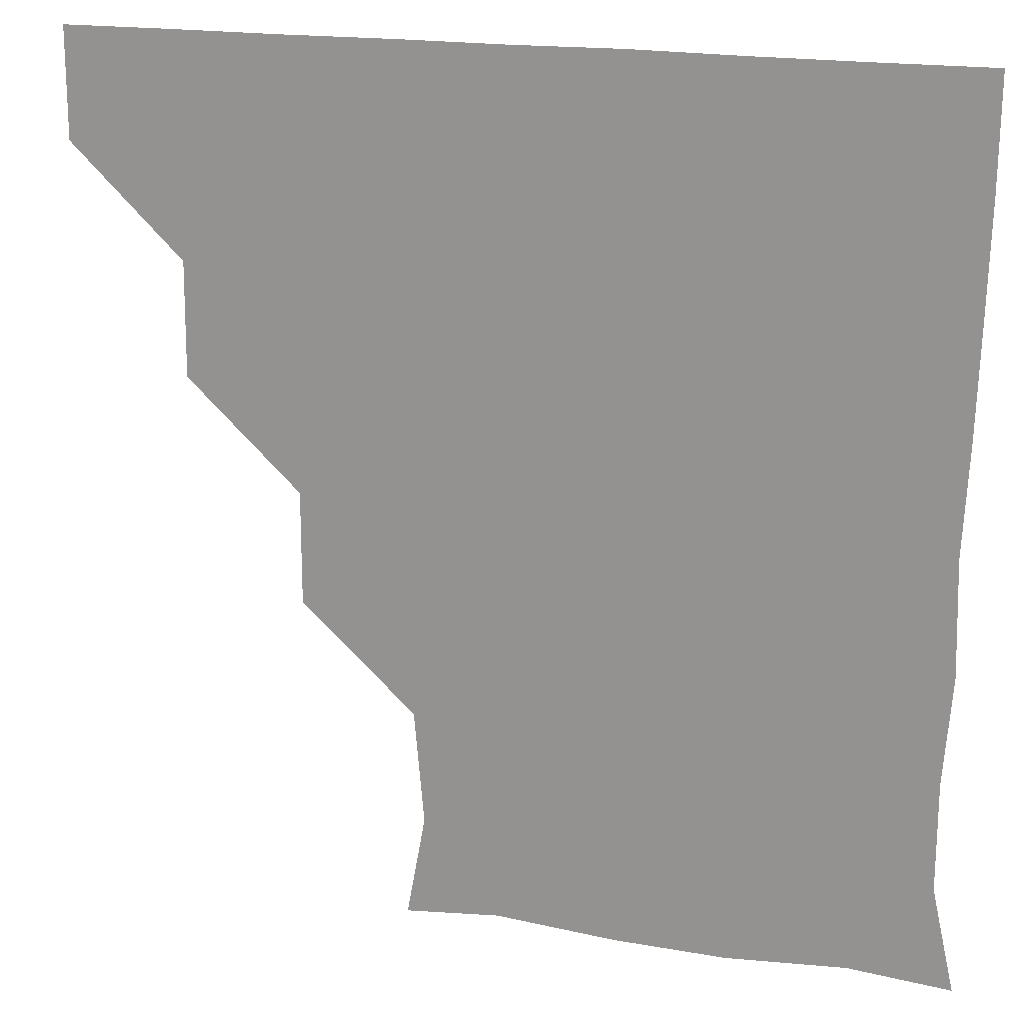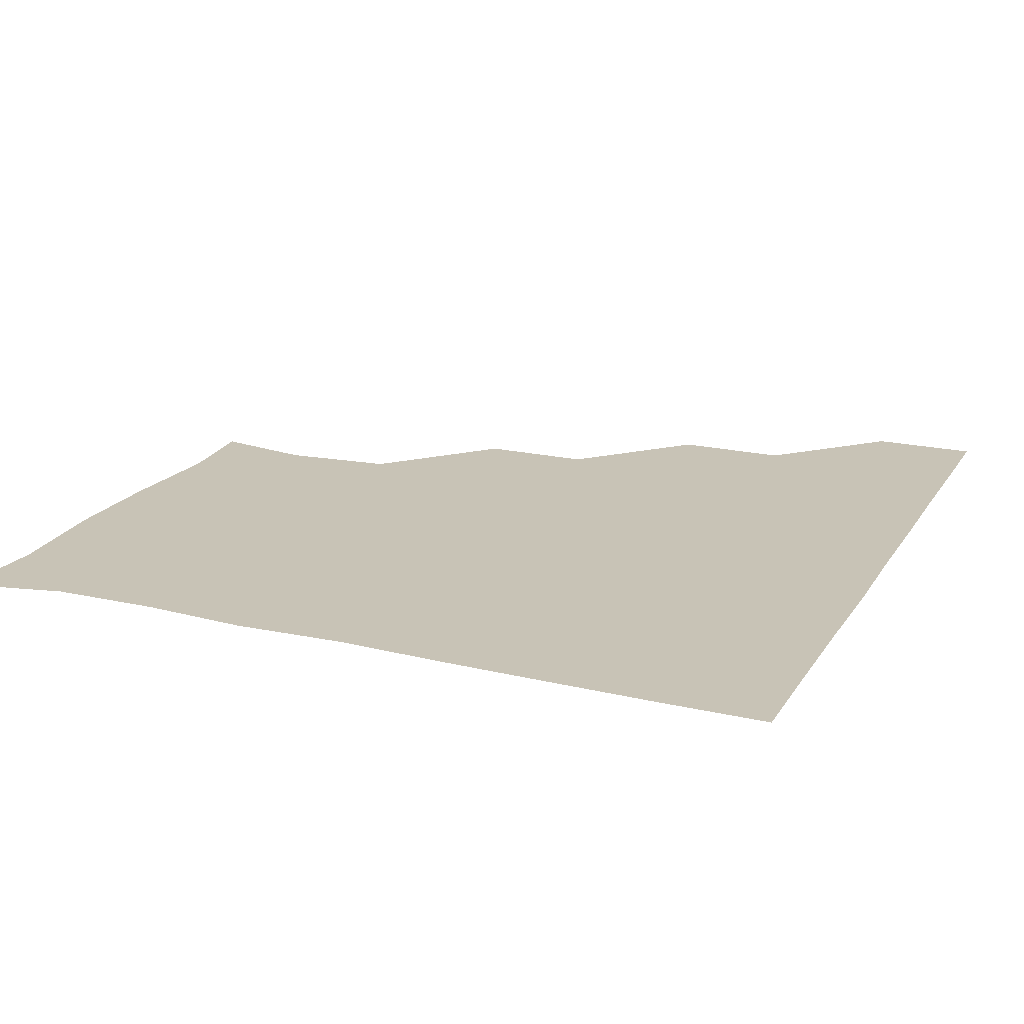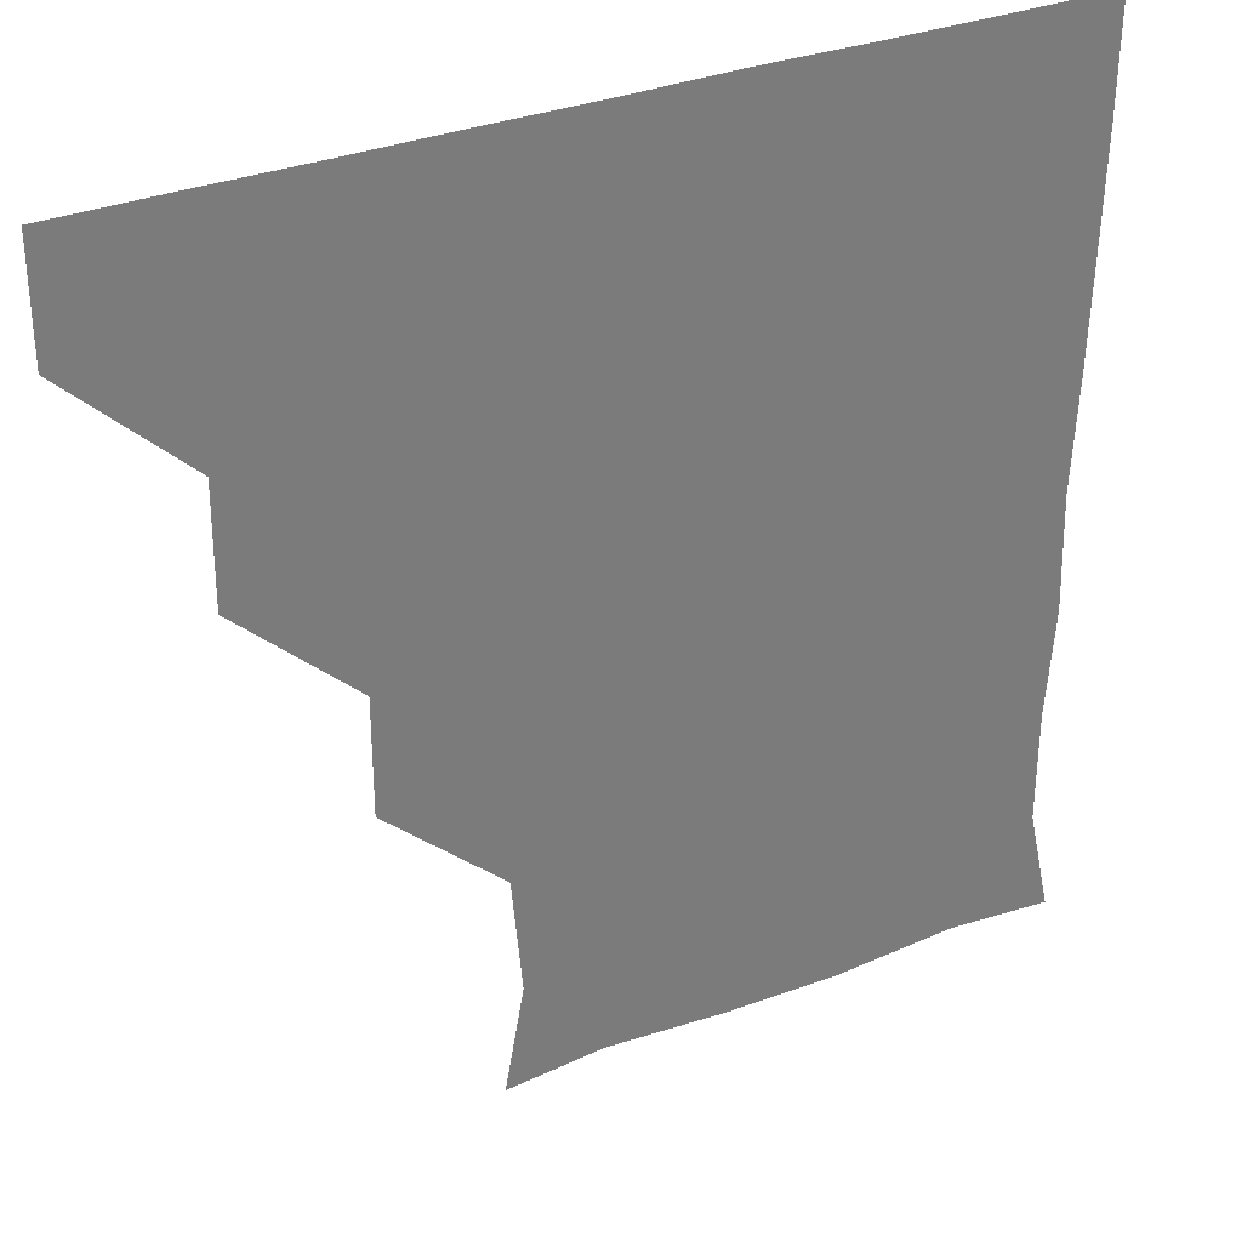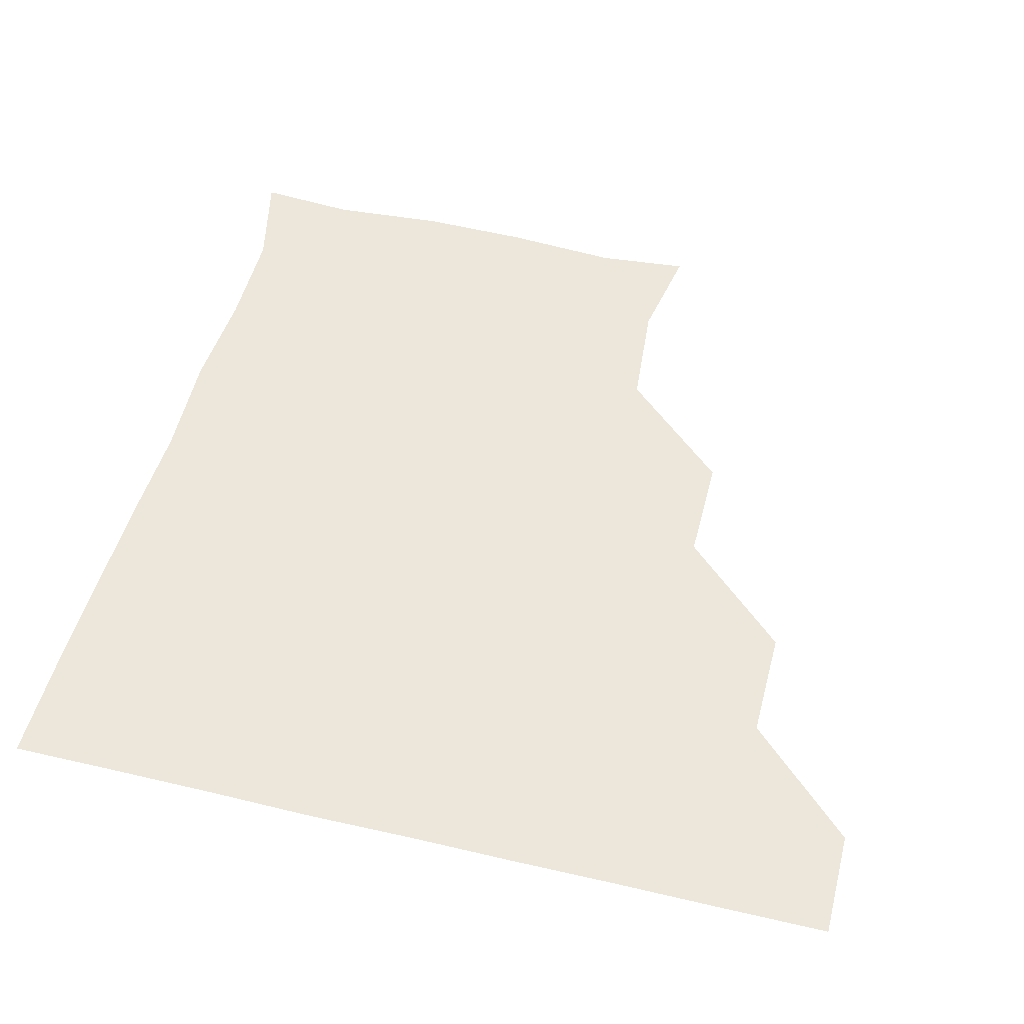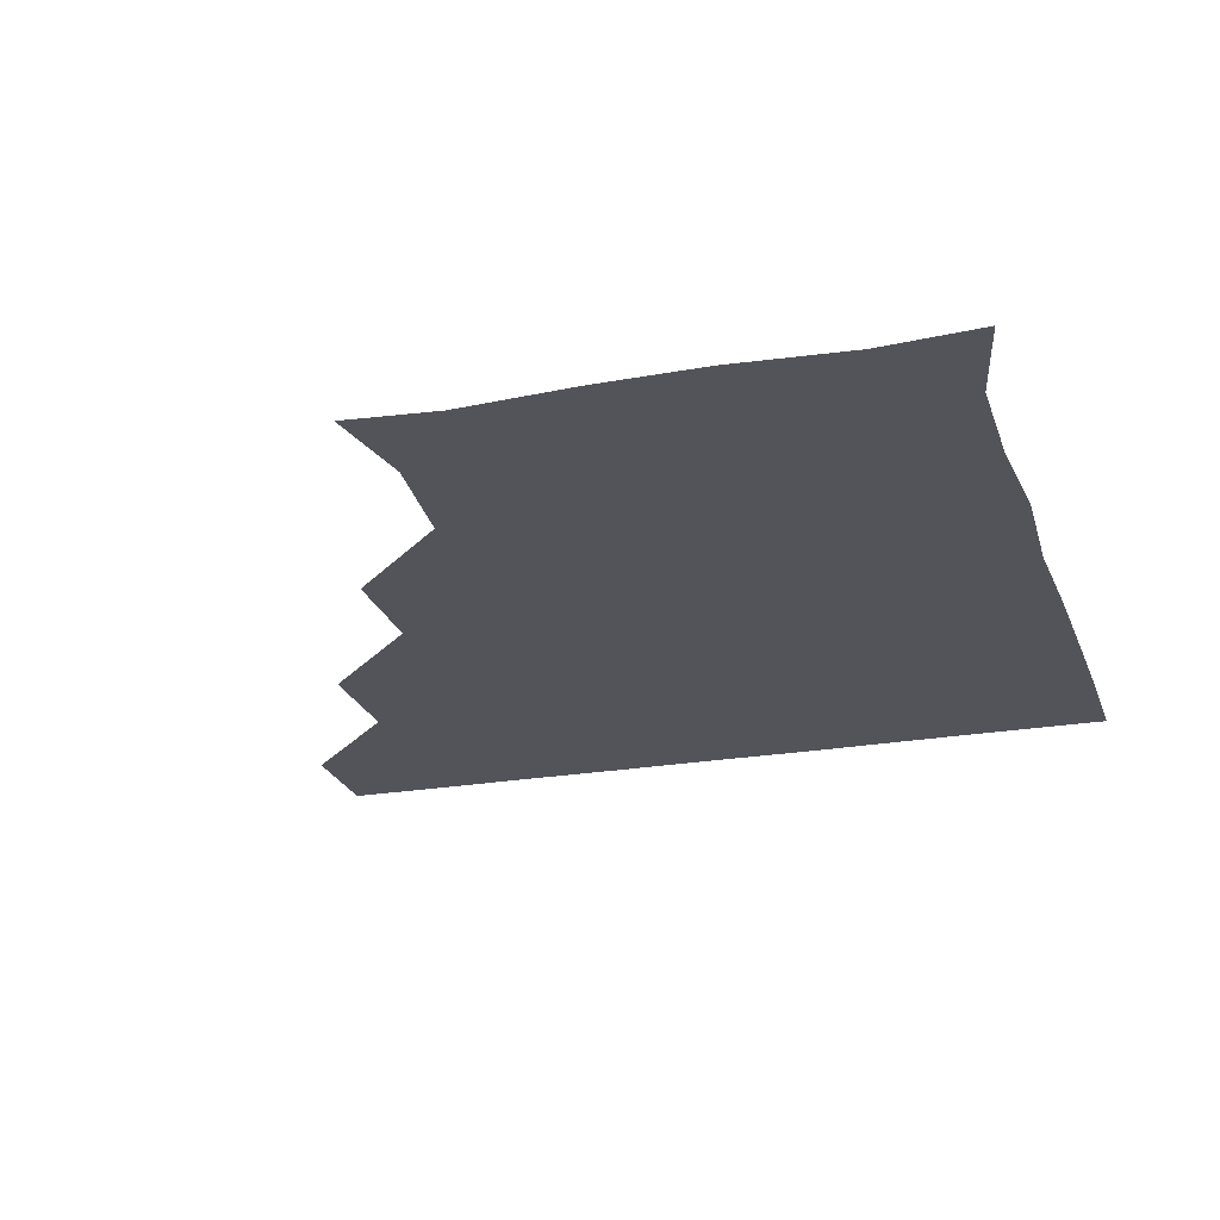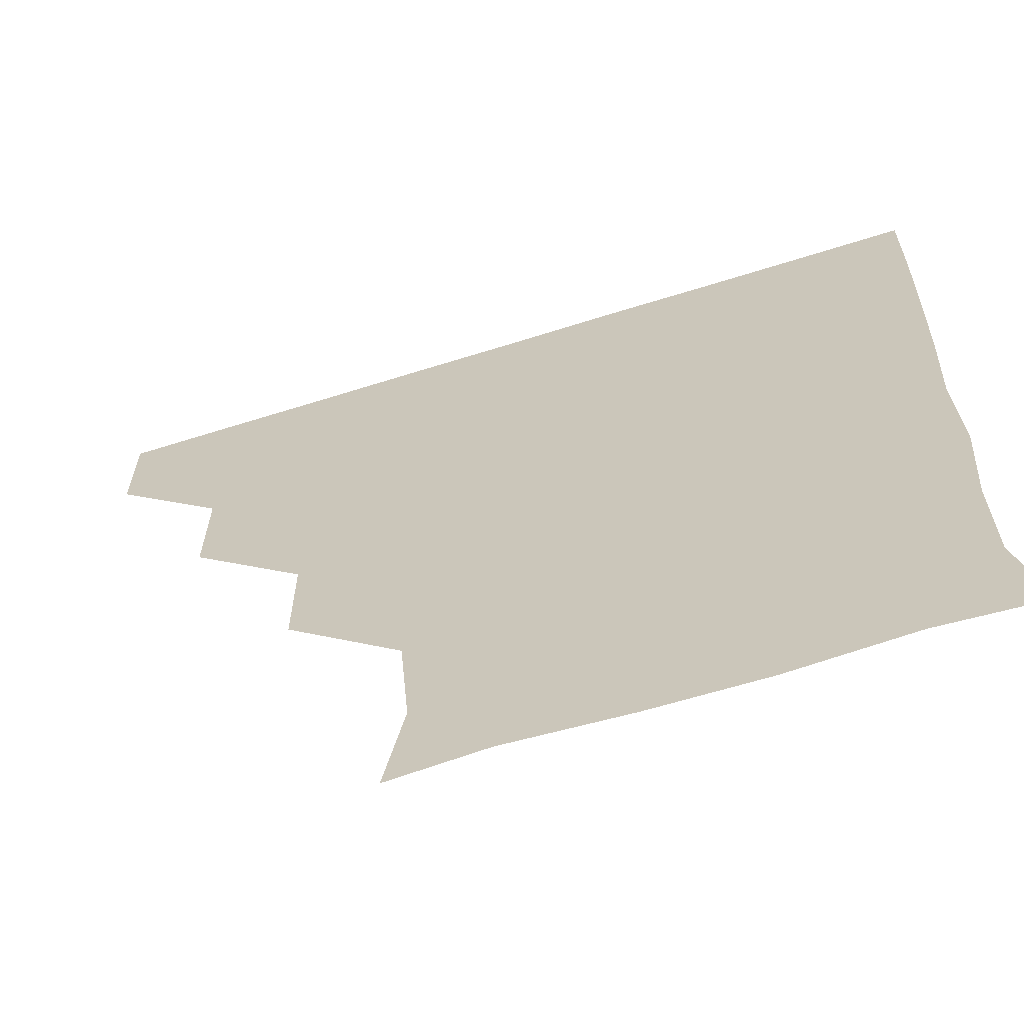
<metadata>
{"format":"obj","ext":"obj","renderer":"f3d","projection":"perspective","resolution":1024,"background":"white","views":[{"elev":19.2,"azim":16.7,"up":"+Y"},{"elev":19.4,"azim":113.1,"up":"+Z"},{"elev":33.1,"azim":-28.0,"up":"+Y"},{"elev":52.1,"azim":-165.8,"up":"+Z"},{"elev":-23.7,"azim":16.3,"up":"+Z"},{"elev":-65.0,"azim":17.6,"up":"+Y"}]}
</metadata>
<code>
v 451 360.8 0
v 451.1 391 0
v 481.5 299.2 0
v 481.8 330.7 0
v 481.2 361.1 0
v 481 391.1 0
v 512.6 238.4 0
v 512.7 269.5 0
v 511.7 301.7 0
v 511.3 331.4 0
v 511.1 361 0
v 511 391 0
v 541.4 149.4 0
v 546.6 177.9 0
v 543.9 209.4 0
v 541.8 241 0
v 541.3 271.8 0
v 541.4 301.8 0
v 541.2 331.3 0
v 541 361 0
v 540.9 391.1 0
v 567.5 151.8 0
v 572.3 182.6 0
v 572.5 211.9 0
v 571.6 241.9 0
v 571.2 271.9 0
v 571.3 301.9 0
v 571.2 331.2 0
v 571.3 360.8 0
v 570.9 391.1 0
v 600.7 149.4 0
v 601.9 181.4 0
v 601.2 212.9 0
v 601.3 242.4 0
v 601.3 271.9 0
v 601.1 301.6 0
v 601.2 331.3 0
v 601.2 360.8 0
v 600.7 391.3 0
v 631.5 148.9 0
v 631 183.1 0
v 630.6 213.5 0
v 630.7 242.6 0
v 631.1 272.4 0
v 631.2 301.8 0
v 631.1 331.3 0
v 631.3 361 0
v 630.7 391 0
v 664.4 151.1 0
v 659.3 183 0
v 659.4 213.1 0
v 660.1 242.1 0
v 660.5 271.9 0
v 660.6 302.2 0
v 661.1 331.6 0
v 661.2 361.2 0
v 661 390.9 0
v 692.4 148.9 0
v 686.1 177.5 0
v 686.2 207.7 0
v 688.4 237.4 0
v 687.5 269.1 0
v 689 299.8 0
v 689.9 330.8 0
v 690.7 361.2 0
v 691 391 0
v 721 391 0
f 4 5 1
f 1 5 2
f 5 6 2
f 8 9 3
f 3 9 4
f 9 10 4
f 4 10 5
f 10 11 5
f 5 11 6
f 11 12 6
f 15 16 7
f 7 16 8
f 16 17 8
f 8 17 9
f 17 18 9
f 9 18 10
f 18 19 10
f 10 19 11
f 19 20 11
f 11 20 12
f 20 21 12
f 13 22 14
f 22 23 14
f 14 23 15
f 23 24 15
f 15 24 16
f 24 25 16
f 16 25 17
f 25 26 17
f 17 26 18
f 26 27 18
f 18 27 19
f 27 28 19
f 19 28 20
f 28 29 20
f 20 29 21
f 29 30 21
f 22 31 23
f 31 32 23
f 23 32 24
f 32 33 24
f 24 33 25
f 33 34 25
f 25 34 26
f 34 35 26
f 26 35 27
f 35 36 27
f 27 36 28
f 36 37 28
f 28 37 29
f 37 38 29
f 29 38 30
f 38 39 30
f 31 40 32
f 40 41 32
f 32 41 33
f 41 42 33
f 33 42 34
f 42 43 34
f 34 43 35
f 43 44 35
f 35 44 36
f 44 45 36
f 36 45 37
f 45 46 37
f 37 46 38
f 46 47 38
f 38 47 39
f 47 48 39
f 40 49 41
f 49 50 41
f 41 50 42
f 50 51 42
f 42 51 43
f 51 52 43
f 43 52 44
f 52 53 44
f 44 53 45
f 53 54 45
f 45 54 46
f 54 55 46
f 46 55 47
f 55 56 47
f 47 56 48
f 56 57 48
f 49 58 50
f 58 59 50
f 50 59 51
f 59 60 51
f 51 60 52
f 60 61 52
f 52 61 53
f 61 62 53
f 53 62 54
f 62 63 54
f 54 63 55
f 63 64 55
f 55 64 56
f 64 65 56
f 56 65 57
f 65 66 57

</code>
